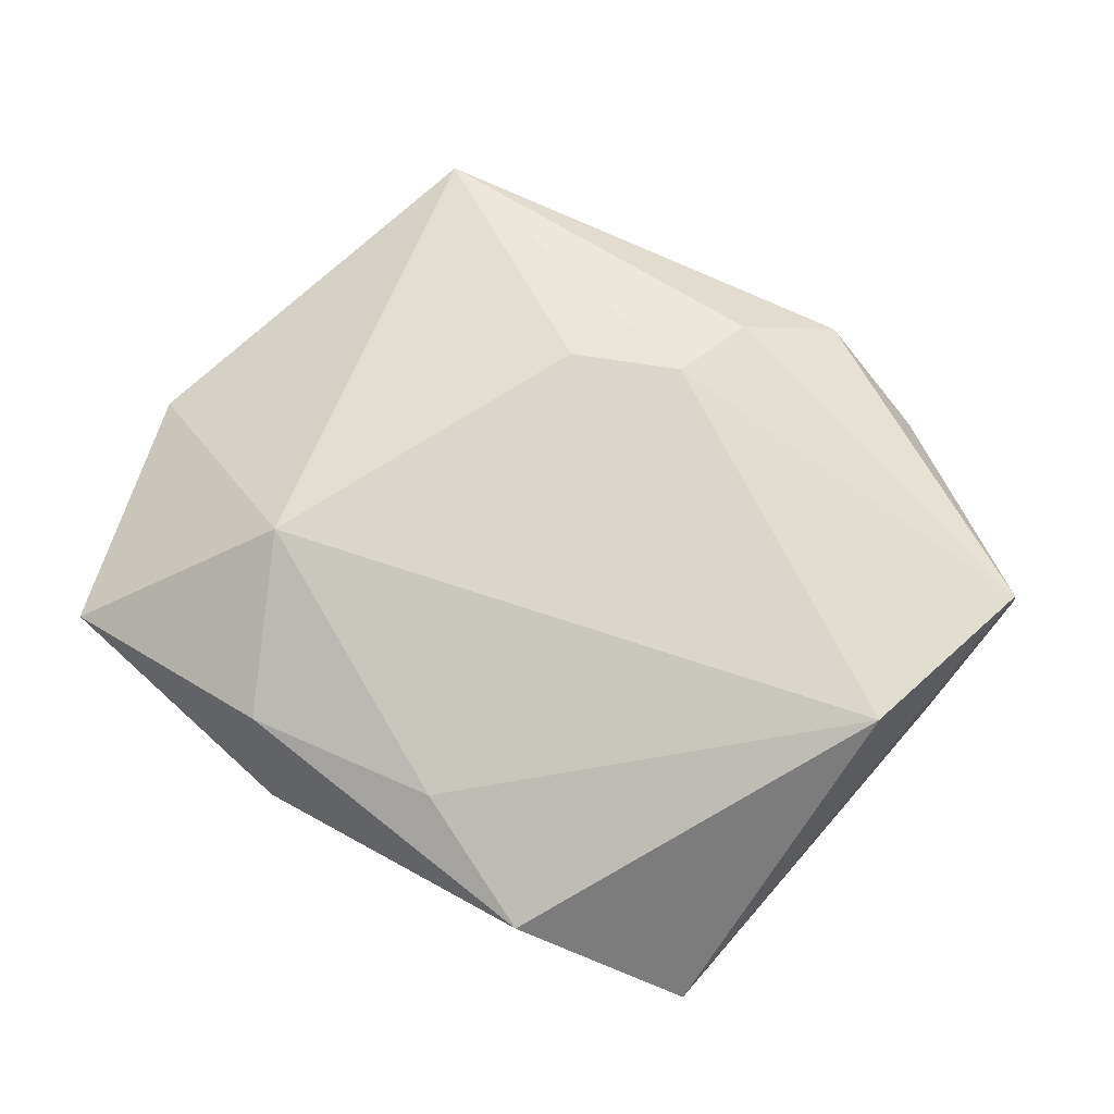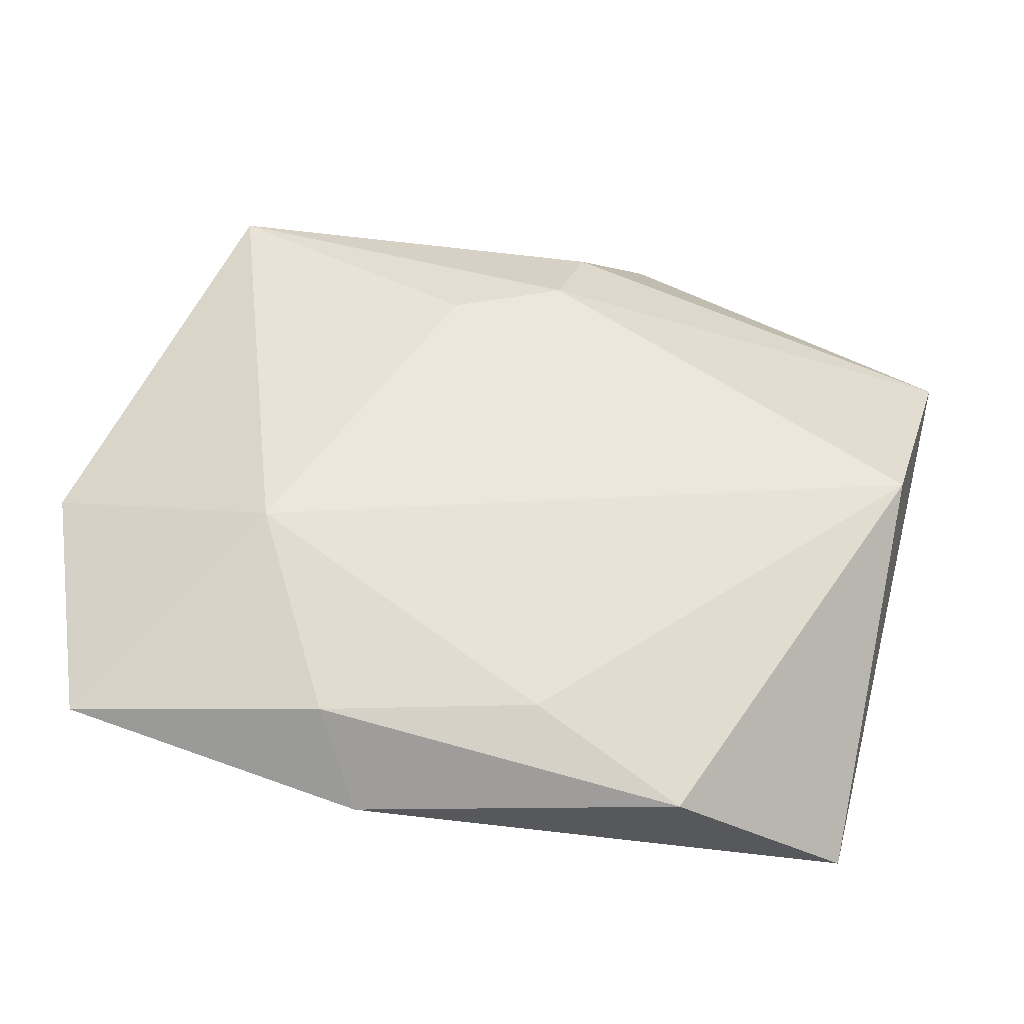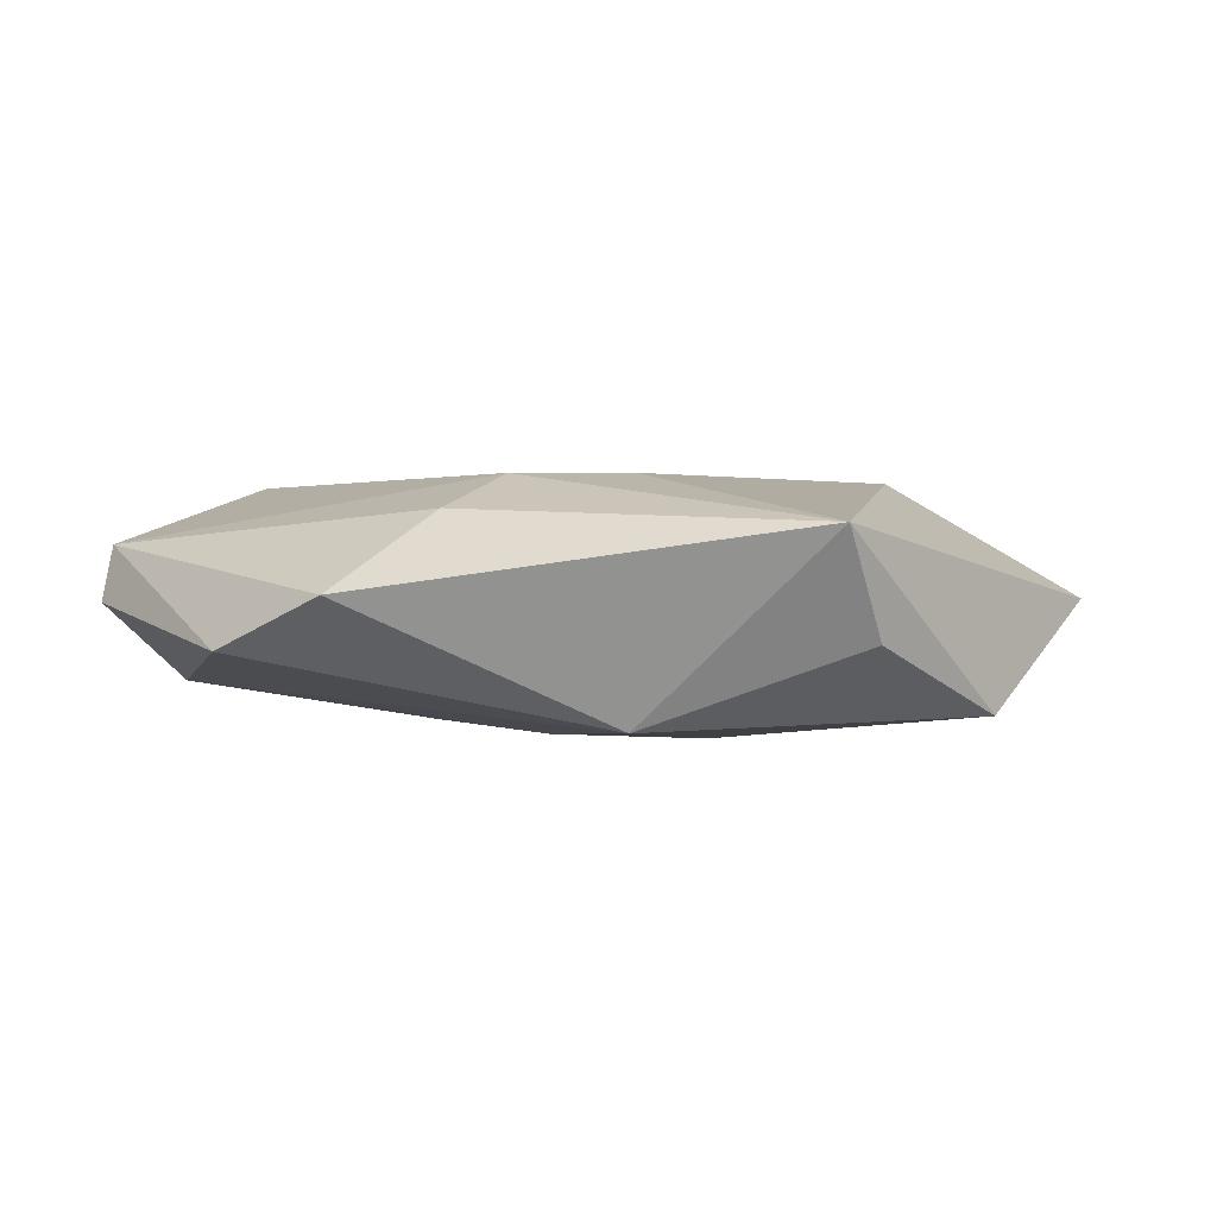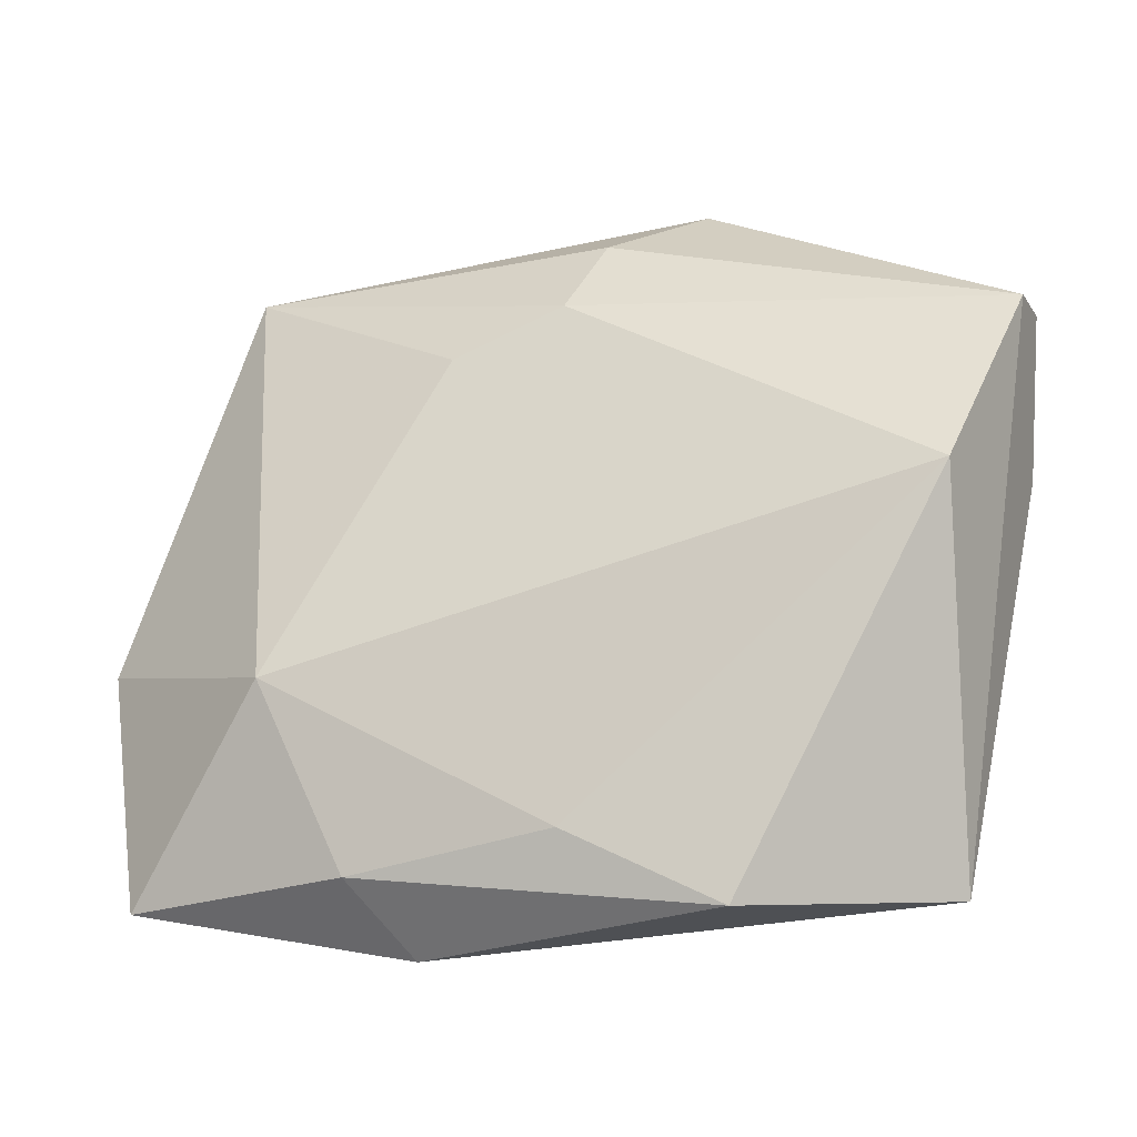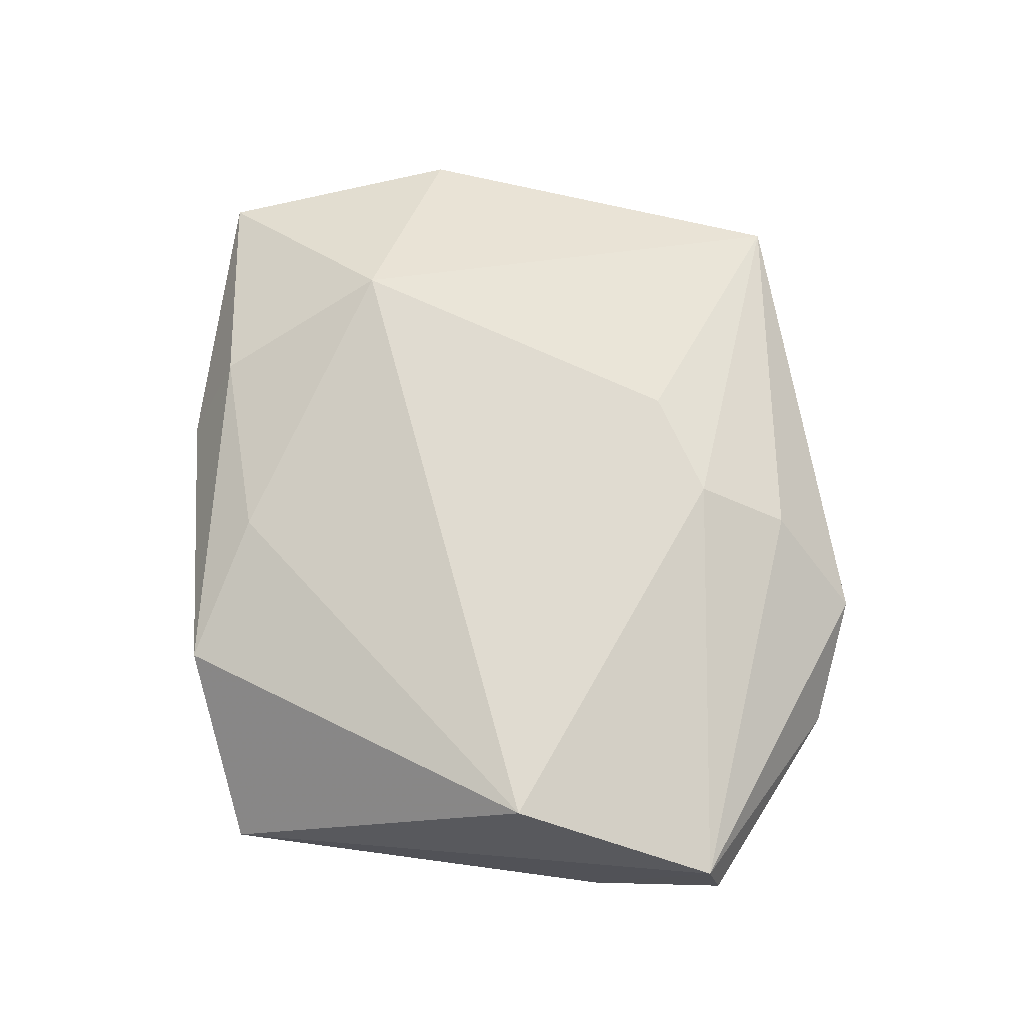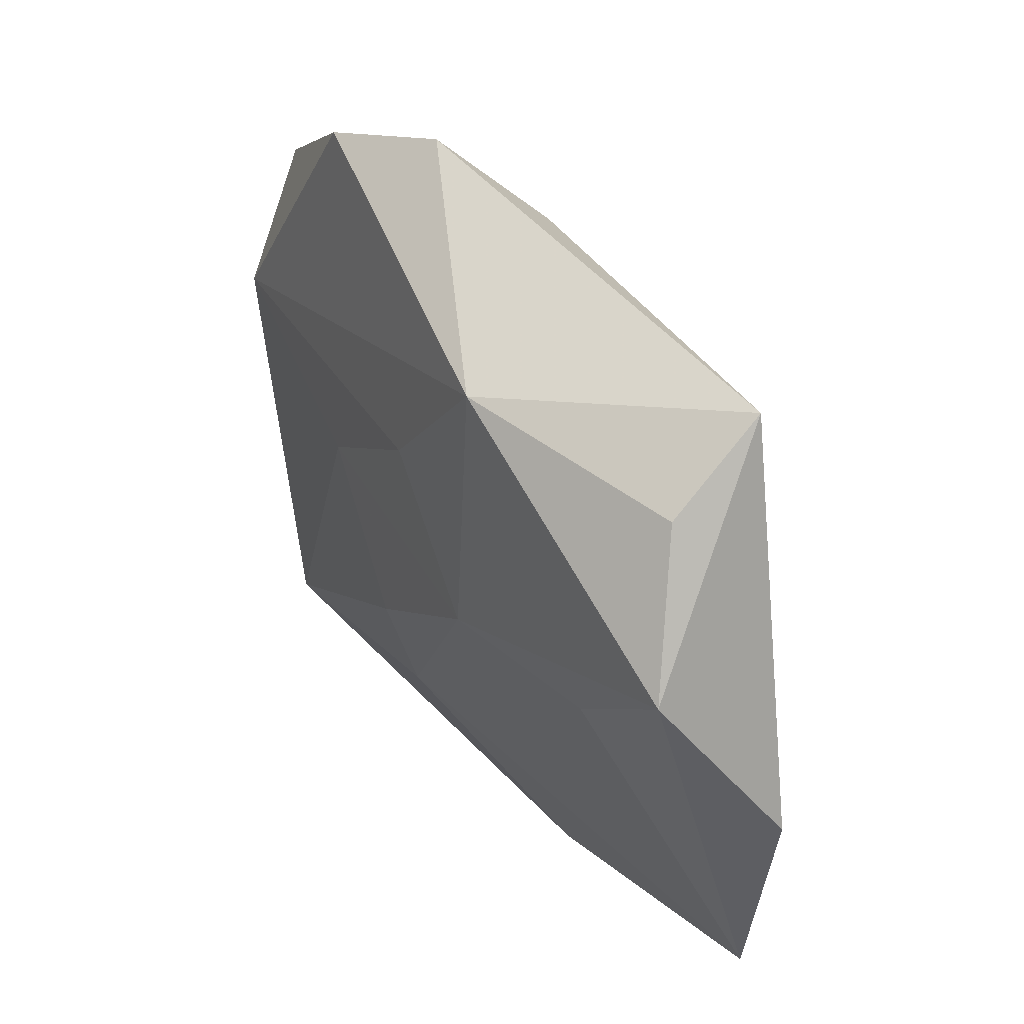
<metadata>
{"format":"obj","ext":"obj","renderer":"f3d","projection":"perspective","resolution":1024,"background":"white","views":[{"elev":75.0,"azim":28.1,"up":"+Z"},{"elev":-40.7,"azim":-7.9,"up":"+Y"},{"elev":-0.7,"azim":-163.9,"up":"+Z"},{"elev":-30.5,"azim":17.5,"up":"+Y"},{"elev":70.6,"azim":84.9,"up":"+Z"},{"elev":43.2,"azim":-122.4,"up":"+Y"}]}
</metadata>
<code>
v 0.00278 0.02343 0.01297
v -0.01195 0.03083 -0.01281
v 0.01785 0.001733 -0.01272
v -0.02899 -0.01557 0.0137
v -0.03594 0.02825 -0.004343
v 0.0004542 -0.03336 0.008164
v 0.03625 -0.03824 -0.009849
v 0.004161 -0.02664 -0.01093
v -0.02174 -0.03498 0.00661
v 0.00122 0.01408 -0.01366
v 0.02893 0.03664 -0.004996
v -0.04718 -0.0334 0.0008101
v -0.01714 -0.0408 -0.002514
v -0.01213 -0.0003051 -0.01455
v 0.0155 0.04135 0.0004238
v 0.01584 -0.04148 0.003665
v -0.04474 0.01378 -0.01136
v 0.04659 0.006334 -0.008428
v -0.03422 0.03569 0.006954
v 0.00641 0.03314 0.008968
v -0.00938 0.01911 0.01304
v 0.04113 -0.003049 0.01364
v 0.04959 0.02069 0.0001609
v 0.006868 -0.01571 -0.01335
v 0.04901 0.01917 0.006426
v -0.03288 0.003301 -0.0123
v -0.05155 -0.005454 0.0005268
f 2 19 15
f 7 22 16
f 3 18 7
f 17 27 19
f 17 26 12
f 12 27 17
f 23 18 11
f 11 18 2
f 2 15 11
f 7 16 13
f 4 27 12
f 19 27 4
f 2 18 10
f 18 3 10
f 5 19 2
f 2 17 5
f 5 17 19
f 20 15 19
f 19 1 20
f 6 16 22
f 22 4 6
f 21 1 19
f 19 4 21
f 22 1 21
f 21 4 22
f 2 10 14
f 14 17 2
f 26 17 14
f 14 10 3
f 25 1 22
f 25 20 1
f 25 22 7
f 15 20 25
f 25 18 23
f 7 18 25
f 23 11 25
f 25 11 15
f 9 4 12
f 9 6 4
f 16 6 9
f 12 13 9
f 9 13 16
f 7 13 8
f 26 14 8
f 12 26 8
f 8 13 12
f 24 3 7
f 24 14 3
f 7 8 24
f 24 8 14

</code>
